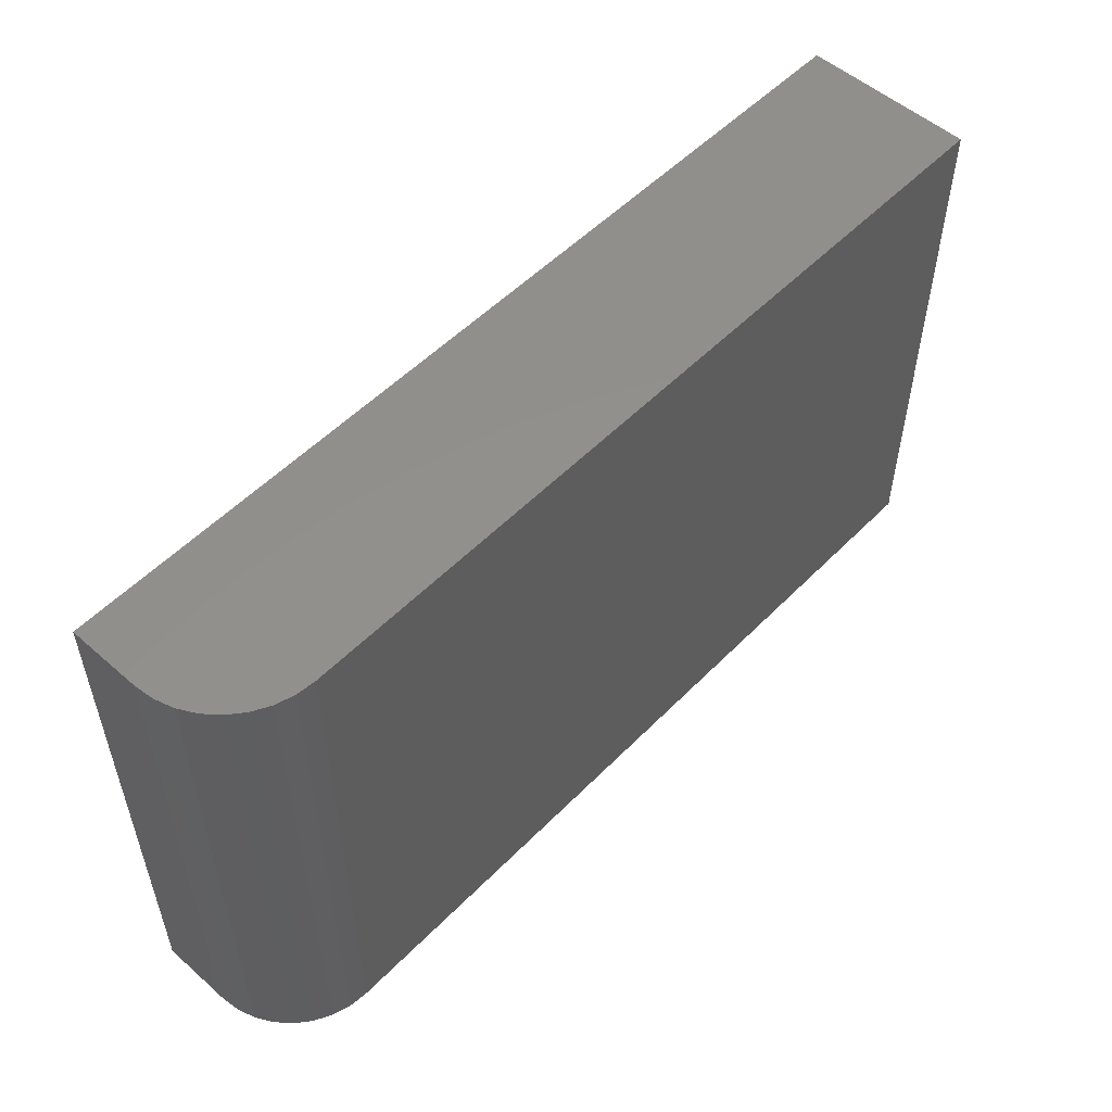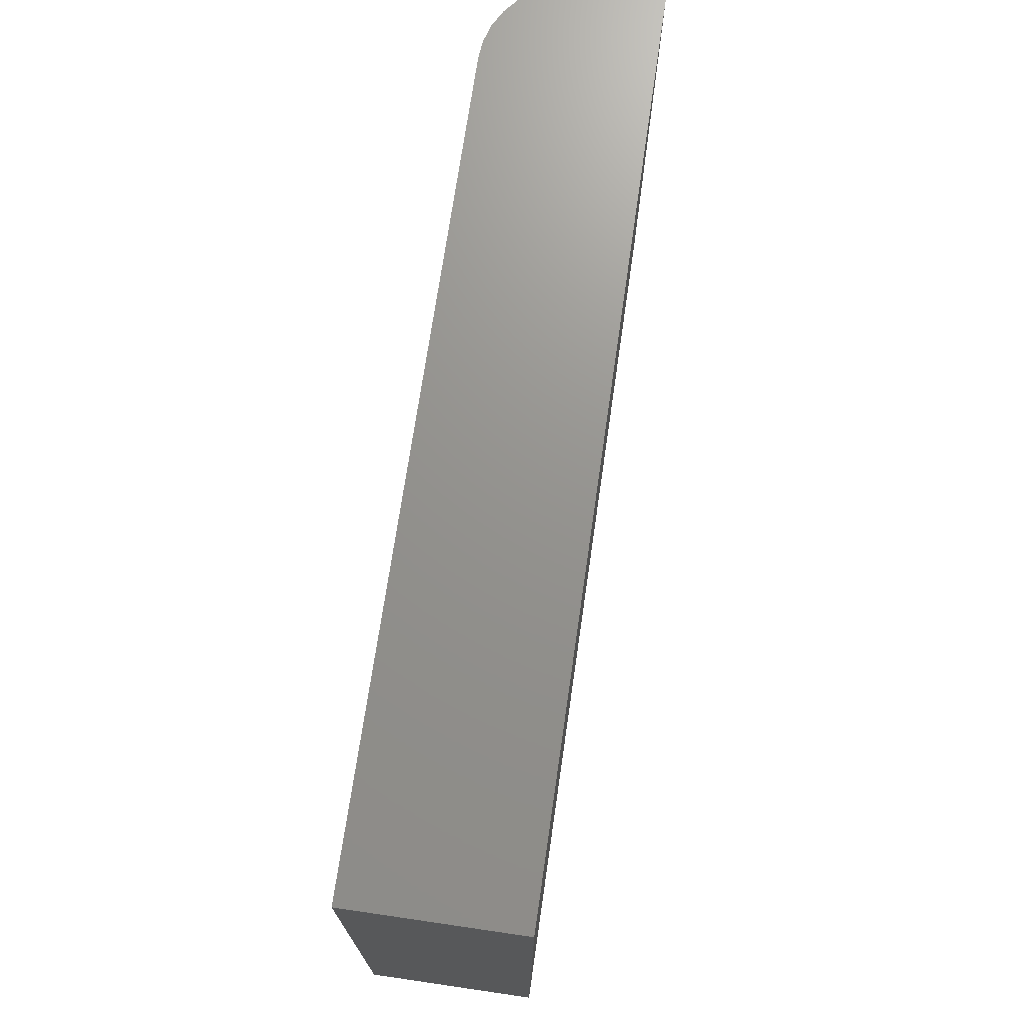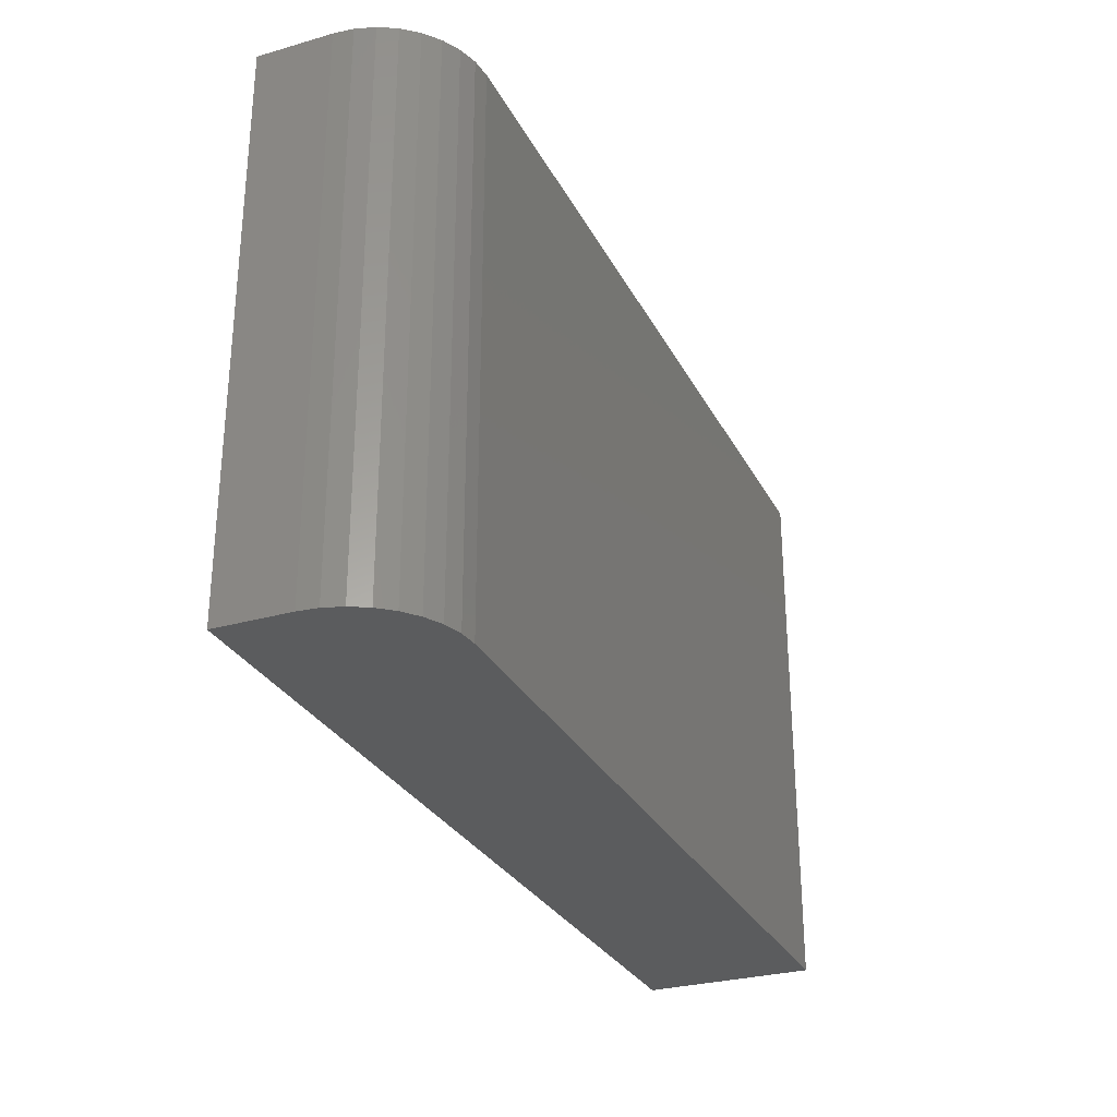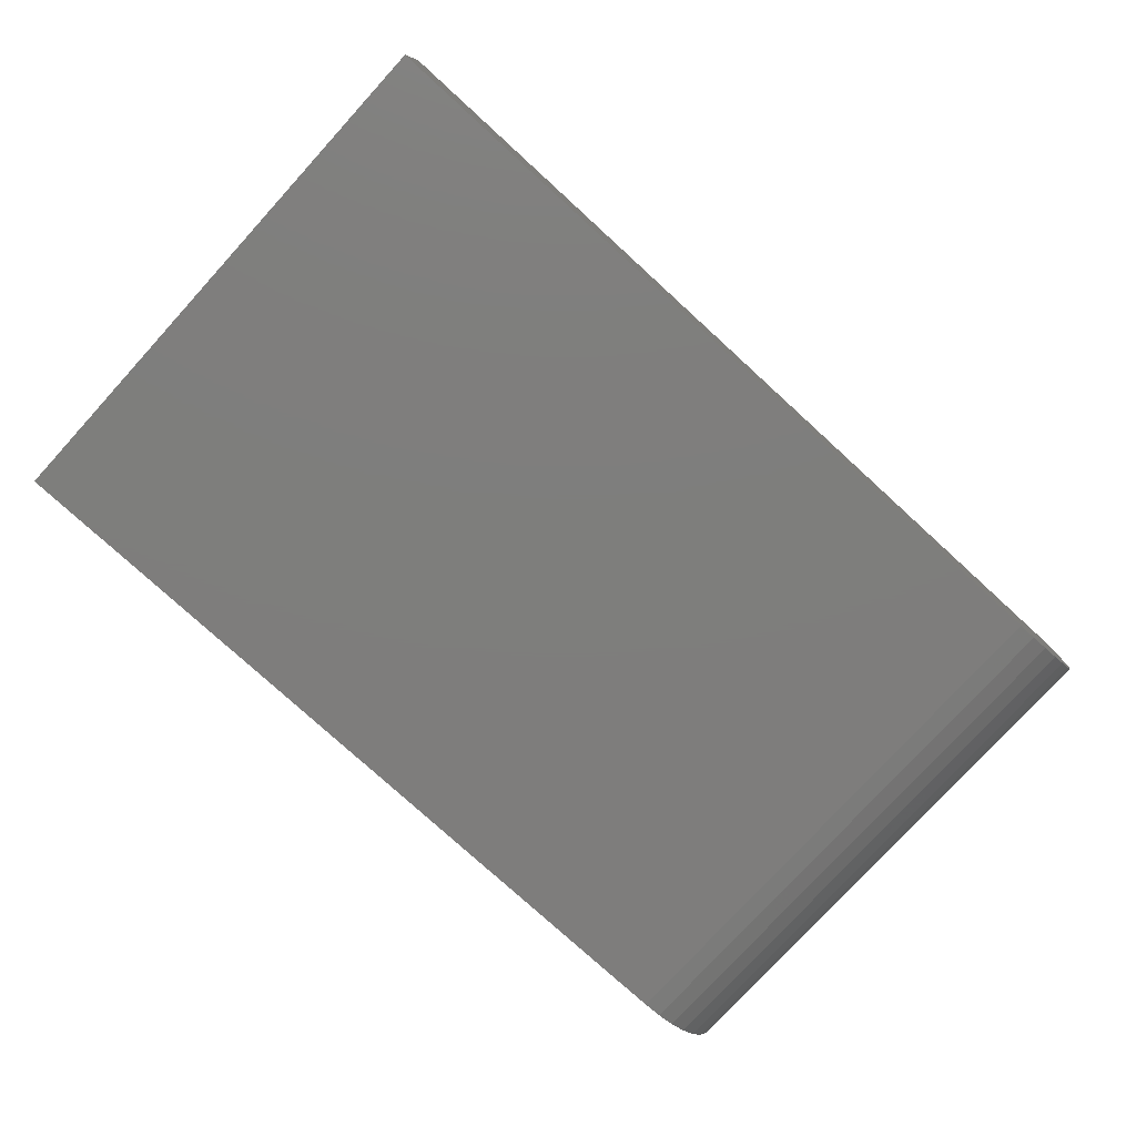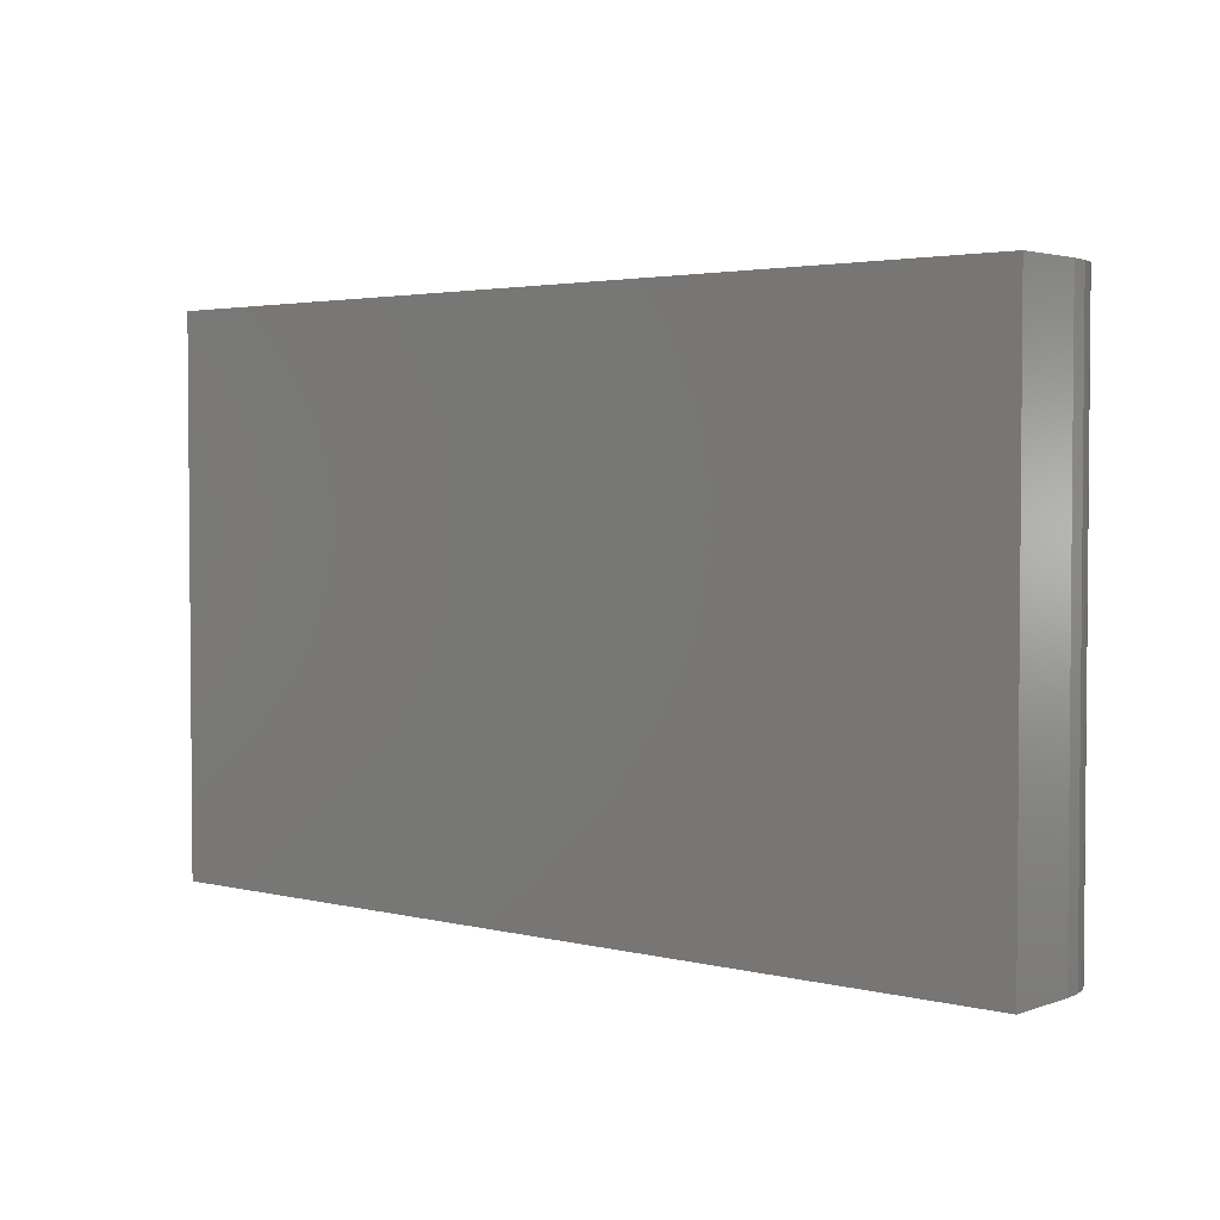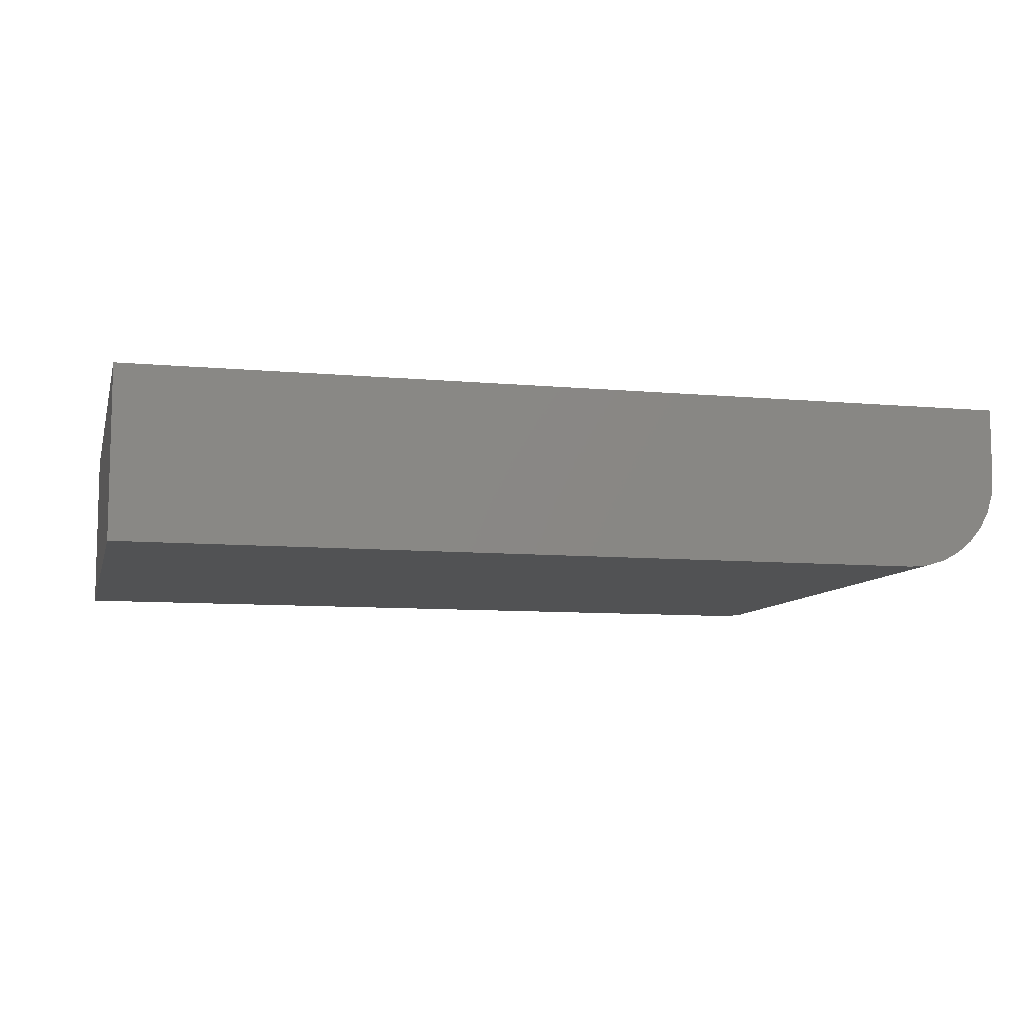
<metadata>
{"format":"stl","ext":"stl","renderer":"f3d","projection":"perspective","resolution":1024,"background":"white","views":[{"elev":53.5,"azim":133.0,"up":"+Y"},{"elev":71.4,"azim":-81.7,"up":"+Y"},{"elev":-29.0,"azim":113.0,"up":"+Y"},{"elev":-77.6,"azim":-42.4,"up":"+Z"},{"elev":2.9,"azim":40.3,"up":"+Y"},{"elev":-8.8,"azim":-13.9,"up":"+Z"}]}
</metadata>
<code>
# stl→obj: 24 verts, 44 faces
v -0.2891 -0.1719 -0.05469
v -0.2891 0.1797 -0.05469
v 0.2344 -0.1719 -0.05469
v 0.2344 0.1797 -0.05469
v 0.2969 0.1797 0.007812
v 0.2957 0.1797 -0.004381
v 0.2969 0.1797 0.05469
v -0.2891 0.1797 0.05469
v 0.2921 0.1797 -0.01611
v 0.2863 0.1797 -0.02691
v 0.2786 0.1797 -0.03638
v 0.2691 0.1797 -0.04415
v 0.2583 0.1797 -0.04993
v 0.2466 0.1797 -0.05349
v 0.2969 -0.1719 0.05469
v 0.2969 -0.1719 0.007812
v 0.2921 -0.1719 -0.01611
v 0.2957 -0.1719 -0.004381
v -0.2891 -0.1719 0.05469
v 0.2466 -0.1719 -0.05349
v 0.2583 -0.1719 -0.04993
v 0.2691 -0.1719 -0.04415
v 0.2786 -0.1719 -0.03638
v 0.2863 -0.1719 -0.02691
f 1 2 3
f 3 2 4
f 5 6 7
f 4 2 8
f 4 8 7
f 4 7 6
f 4 6 9
f 4 9 10
f 4 10 11
f 4 11 12
f 4 12 13
f 4 13 14
f 15 16 7
f 7 16 5
f 16 17 18
f 15 19 1
f 15 1 3
f 15 3 20
f 15 20 21
f 15 21 22
f 15 22 23
f 15 23 24
f 15 24 17
f 15 17 16
f 3 4 20
f 20 4 14
f 20 14 21
f 21 14 13
f 21 13 22
f 22 13 12
f 22 12 23
f 23 12 11
f 23 11 24
f 24 11 10
f 24 10 17
f 17 10 9
f 17 9 18
f 18 9 6
f 18 6 16
f 16 6 5
f 19 15 8
f 8 15 7
f 8 2 19
f 19 2 1

</code>
